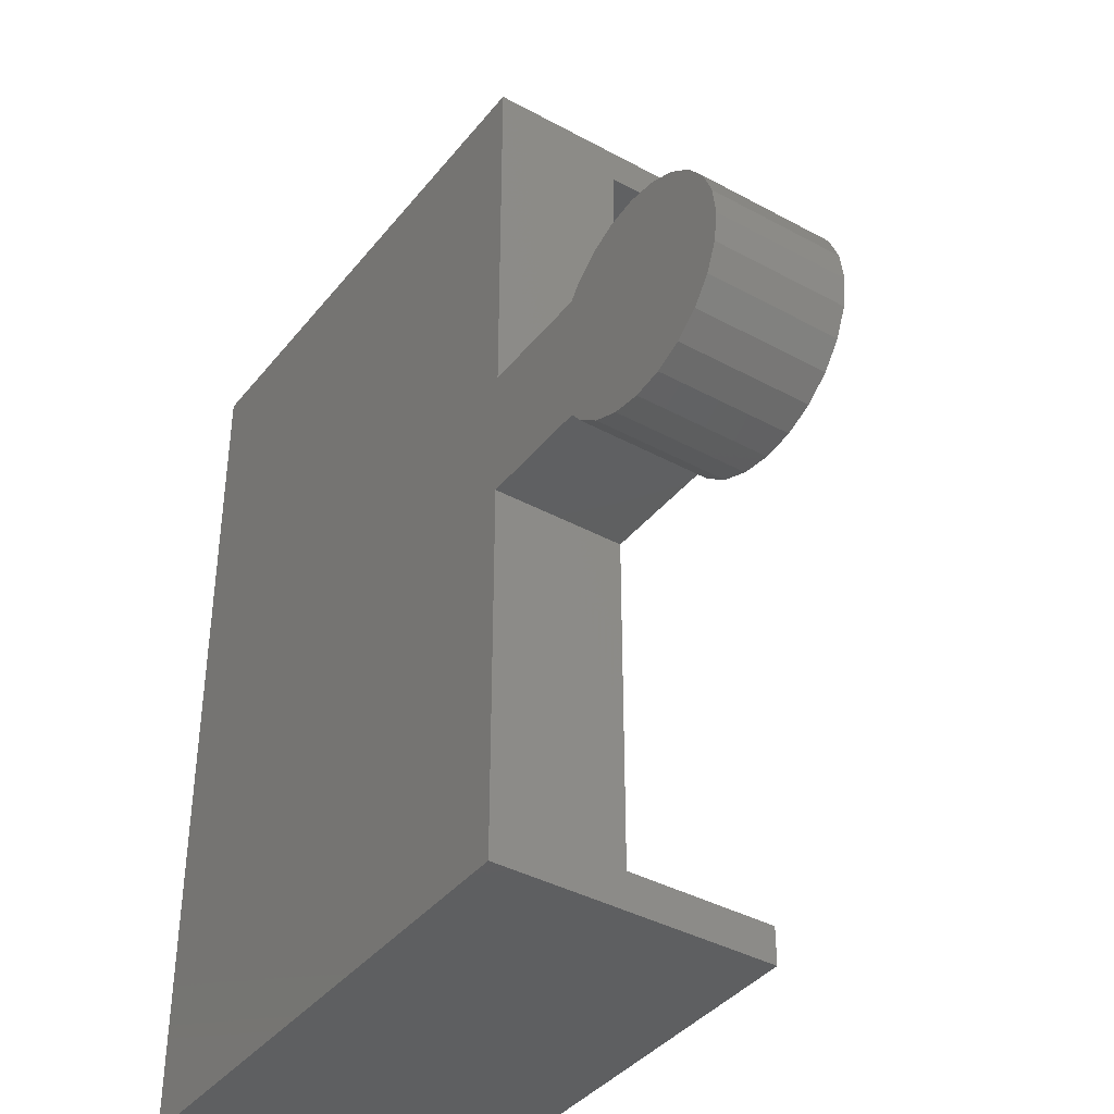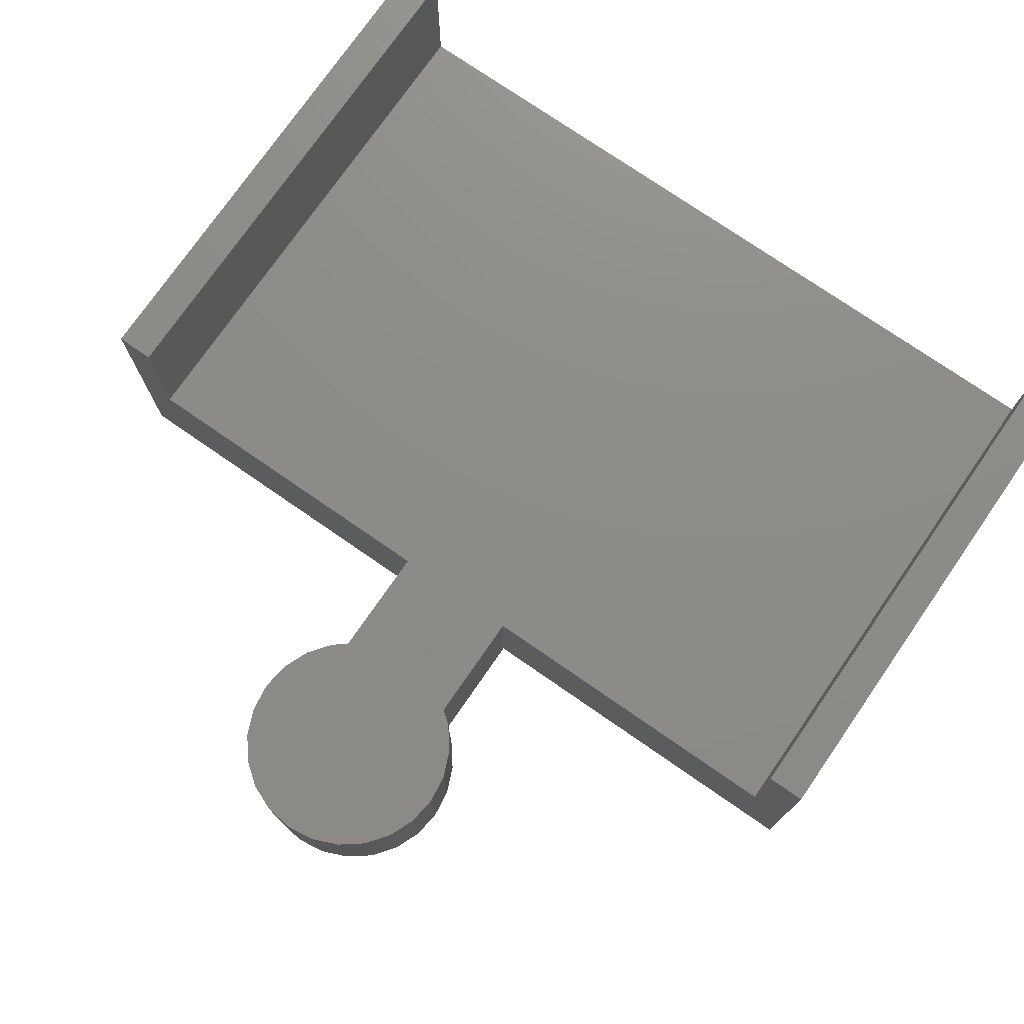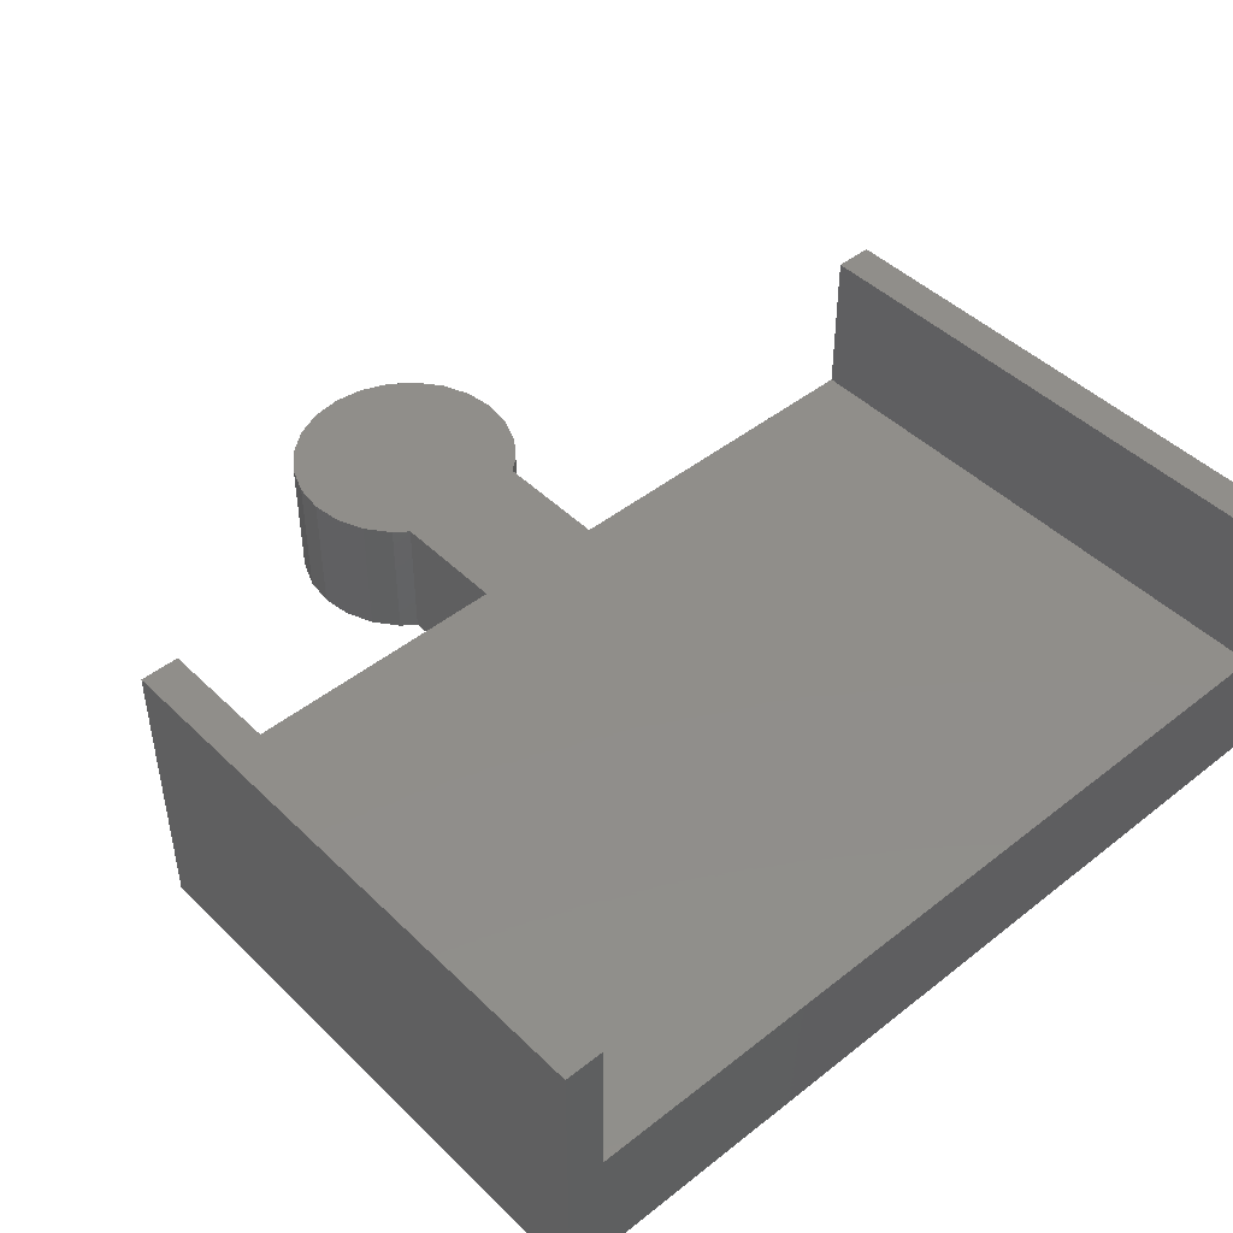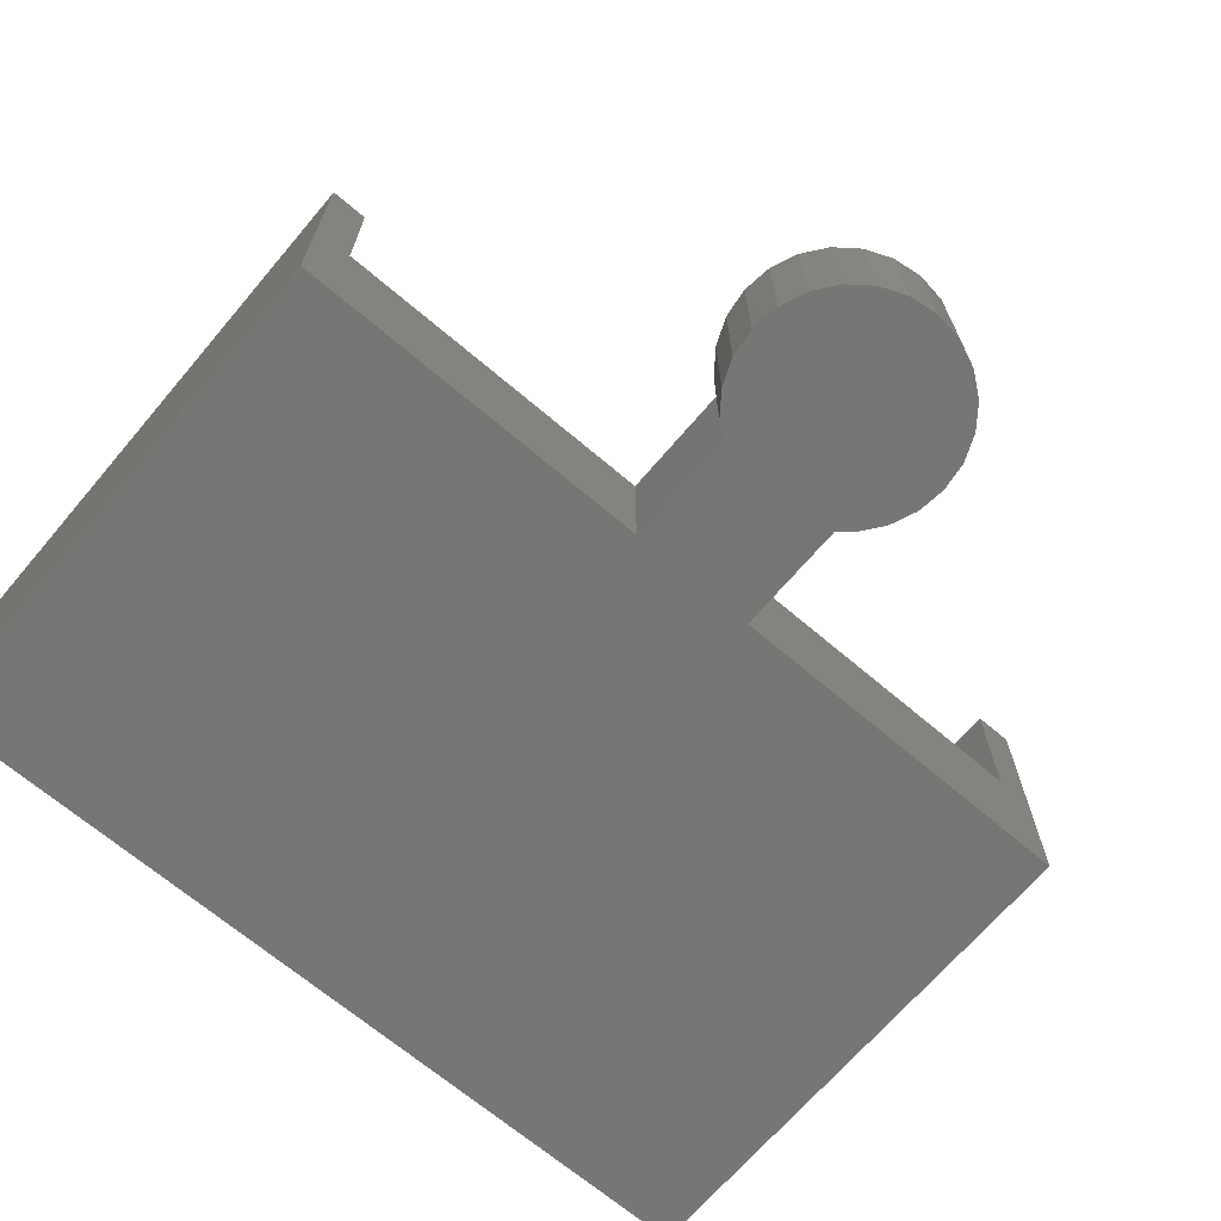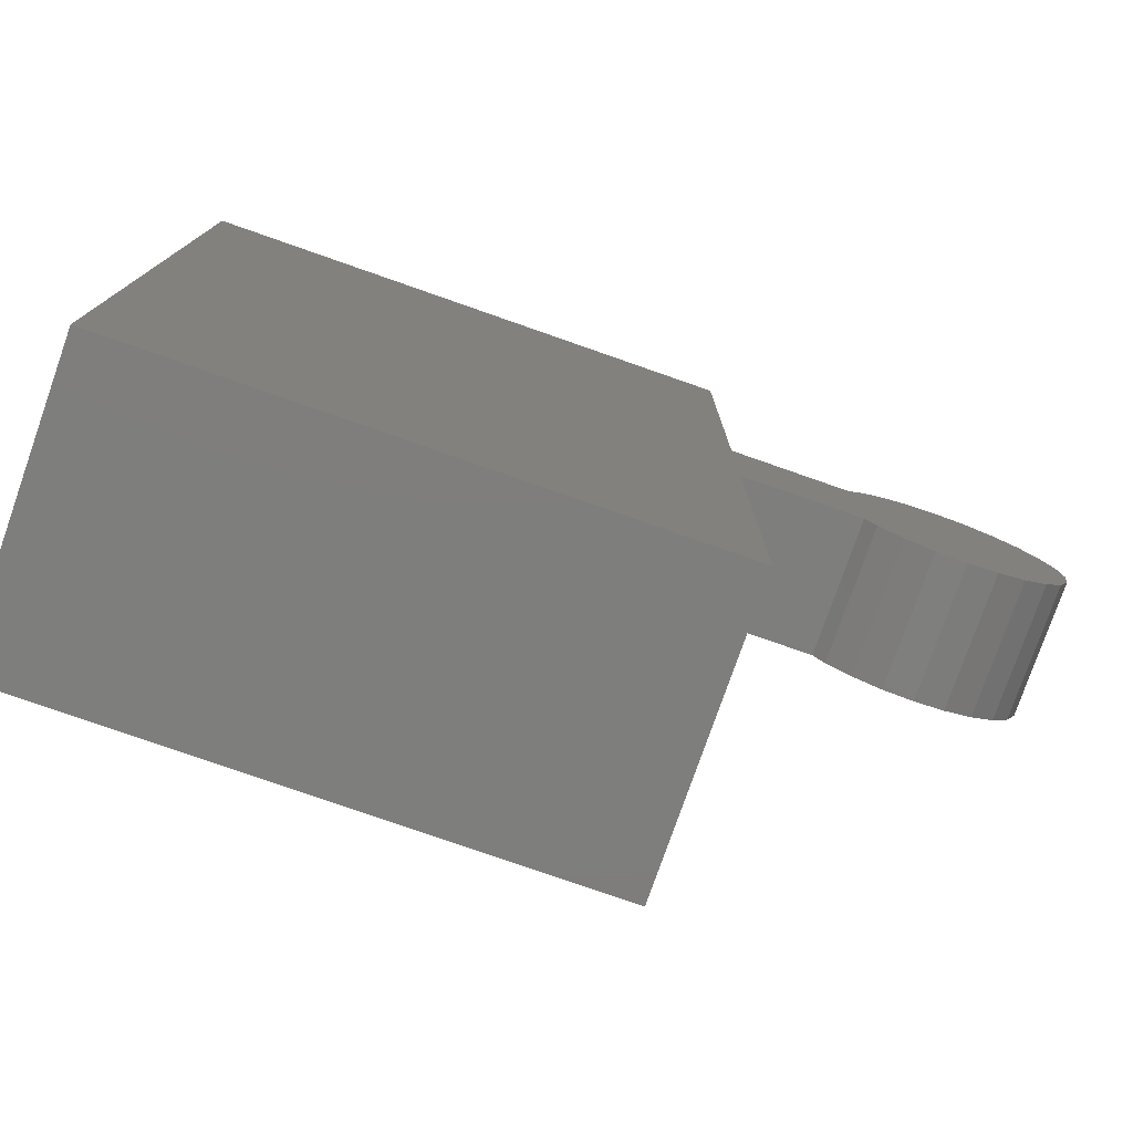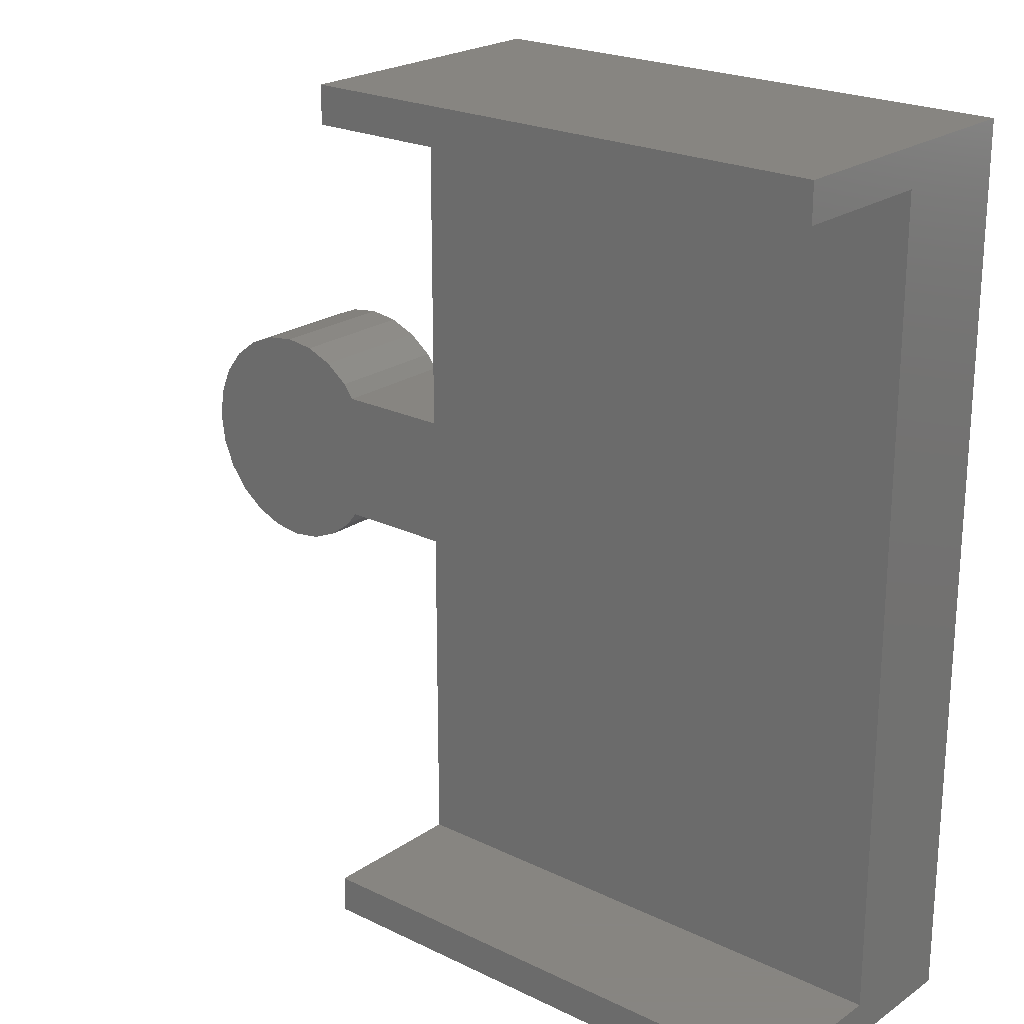
<metadata>
{"format":"stl","ext":"stl","renderer":"f3d","projection":"perspective","resolution":1024,"background":"white","views":[{"elev":-39.1,"azim":-124.3,"up":"+Y"},{"elev":75.3,"azim":-55.3,"up":"+Z"},{"elev":45.7,"azim":47.9,"up":"+Z"},{"elev":-68.2,"azim":-130.4,"up":"+Z"},{"elev":-77.8,"azim":160.7,"up":"+Y"},{"elev":22.2,"azim":40.2,"up":"+Y"}]}
</metadata>
<code>
# stl→obj: 71 verts, 138 faces
v 23 -21.5 7
v -6 -17 7
v -6 -21.5 7
v 23 -17 7
v -23 3.815e-06 7
v -22.8 -1.553 0
v -22.8 -1.553 7
v -23 3.815e-06 0
v 23 -21.5 15
v -6 -21.5 15
v -12.19 3.5 7
v -6 3.5 0
v -12.19 3.5 0
v -6 3.5 7
v -20 -5.196 7
v -21.24 -4.243 0
v -20 -5.196 0
v -21.24 -4.243 7
v -6 23.5 15
v -6 21.5 7
v -6 21.5 15
v -6 9 7
v -6 23.5 0
v -6 17 7
v -22.2 3 7
v -22.8 1.553 0
v -22.8 1.553 7
v -22.2 3 0
v 23 23.5 0
v -6 -3.5 0
v -6 -21 0
v -6 -23.5 0
v 23 -23.5 0
v -22.2 -3 0
v -21.24 4.243 0
v -20 5.196 0
v -18.55 5.796 0
v -18.55 -5.796 0
v -17 6 0
v -17 -6 0
v -15.45 5.796 0
v -15.45 -5.796 0
v -14 5.196 0
v -14 -5.196 0
v -12.76 4.243 0
v -12.76 -4.243 0
v -12.19 -3.5 0
v 23 -23.5 15
v 23 -9 7
v 23 9 7
v 23 17 7
v 23 21.5 7
v 23 21.5 15
v 23 23.5 15
v -12.76 -4.243 7
v -14 -5.196 7
v -15.45 -5.796 7
v -17 -6 7
v -18.55 5.796 7
v -17 6 7
v -22.2 -3 7
v -21.24 4.243 7
v -6 -9 7
v -15.45 5.796 7
v -6 -3.5 7
v -12.19 -3.5 7
v -20 5.196 7
v -6 -23.5 15
v -12.76 4.243 7
v -18.55 -5.796 7
v -14 5.196 7
f 1 2 3
f 2 1 4
f 5 6 7
f 6 5 8
f 3 9 1
f 9 3 10
f 11 12 13
f 12 11 14
f 15 16 17
f 16 15 18
f 19 20 21
f 22 12 14
f 12 22 23
f 23 22 24
f 23 24 20
f 23 20 19
f 25 26 27
f 26 25 28
f 29 12 23
f 12 29 30
f 30 29 31
f 31 29 32
f 32 29 33
f 26 6 8
f 6 26 28
f 6 28 34
f 34 28 35
f 34 35 16
f 16 35 17
f 17 35 36
f 17 36 37
f 17 37 38
f 38 37 39
f 38 39 40
f 40 39 41
f 40 41 42
f 42 41 43
f 42 43 44
f 44 43 45
f 44 45 46
f 46 45 13
f 46 13 47
f 47 13 12
f 47 12 30
f 33 1 48
f 1 33 29
f 1 29 4
f 4 29 49
f 49 29 50
f 50 29 51
f 51 29 52
f 52 29 53
f 53 29 54
f 9 48 1
f 55 44 46
f 44 55 56
f 50 24 22
f 24 50 51
f 57 40 42
f 40 57 58
f 59 39 37
f 39 59 60
f 7 34 61
f 34 7 6
f 62 28 25
f 28 62 35
f 23 54 29
f 54 23 19
f 51 20 24
f 20 51 52
f 4 63 2
f 63 4 49
f 60 41 39
f 41 60 64
f 65 47 30
f 47 65 66
f 53 20 52
f 20 53 21
f 53 19 21
f 19 53 54
f 67 37 36
f 37 67 59
f 61 16 18
f 16 61 34
f 10 3 68
f 68 31 32
f 31 68 3
f 31 3 2
f 31 2 30
f 30 2 63
f 30 63 65
f 45 11 13
f 11 45 69
f 27 8 5
f 8 27 26
f 47 55 46
f 55 47 66
f 56 42 44
f 42 56 57
f 62 36 35
f 36 62 67
f 58 38 40
f 38 58 70
f 64 43 41
f 43 64 71
f 71 45 43
f 45 71 69
f 70 17 38
f 17 70 15
f 49 65 63
f 65 49 14
f 14 49 22
f 22 49 50
f 7 27 5
f 27 7 61
f 27 61 25
f 25 61 18
f 25 18 62
f 62 18 15
f 62 15 67
f 67 15 70
f 67 70 59
f 59 70 58
f 59 58 60
f 60 58 57
f 60 57 64
f 64 57 56
f 64 56 71
f 71 56 55
f 71 55 69
f 69 55 66
f 69 66 11
f 11 66 65
f 11 65 14
f 48 32 33
f 32 48 68
f 48 10 68
f 10 48 9

</code>
